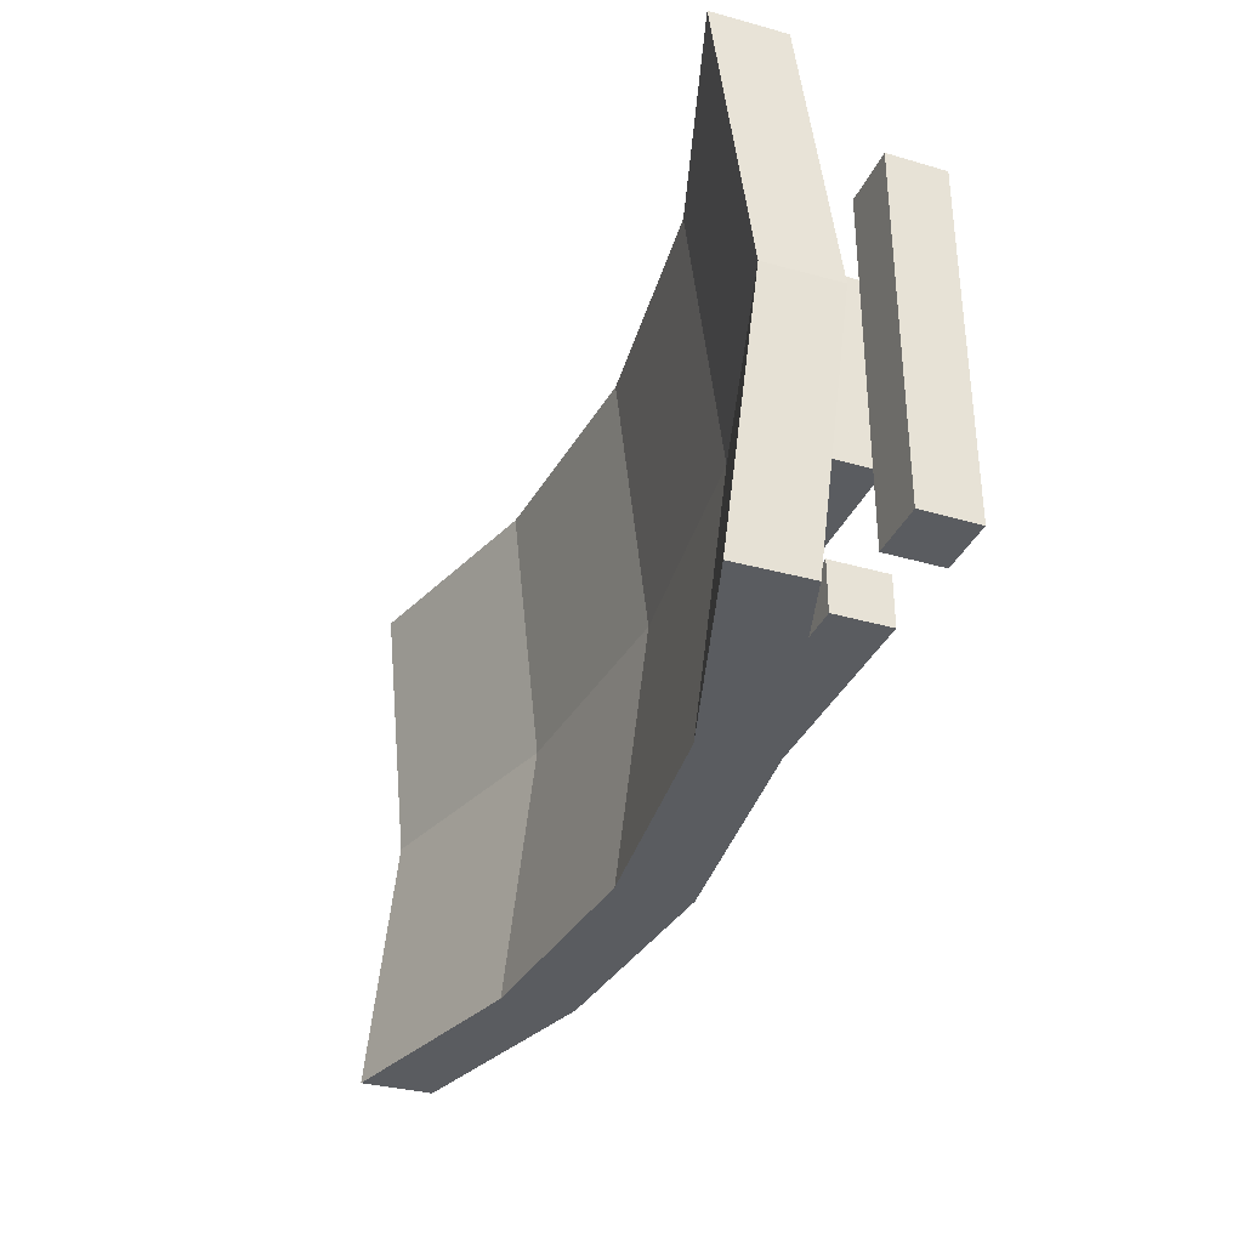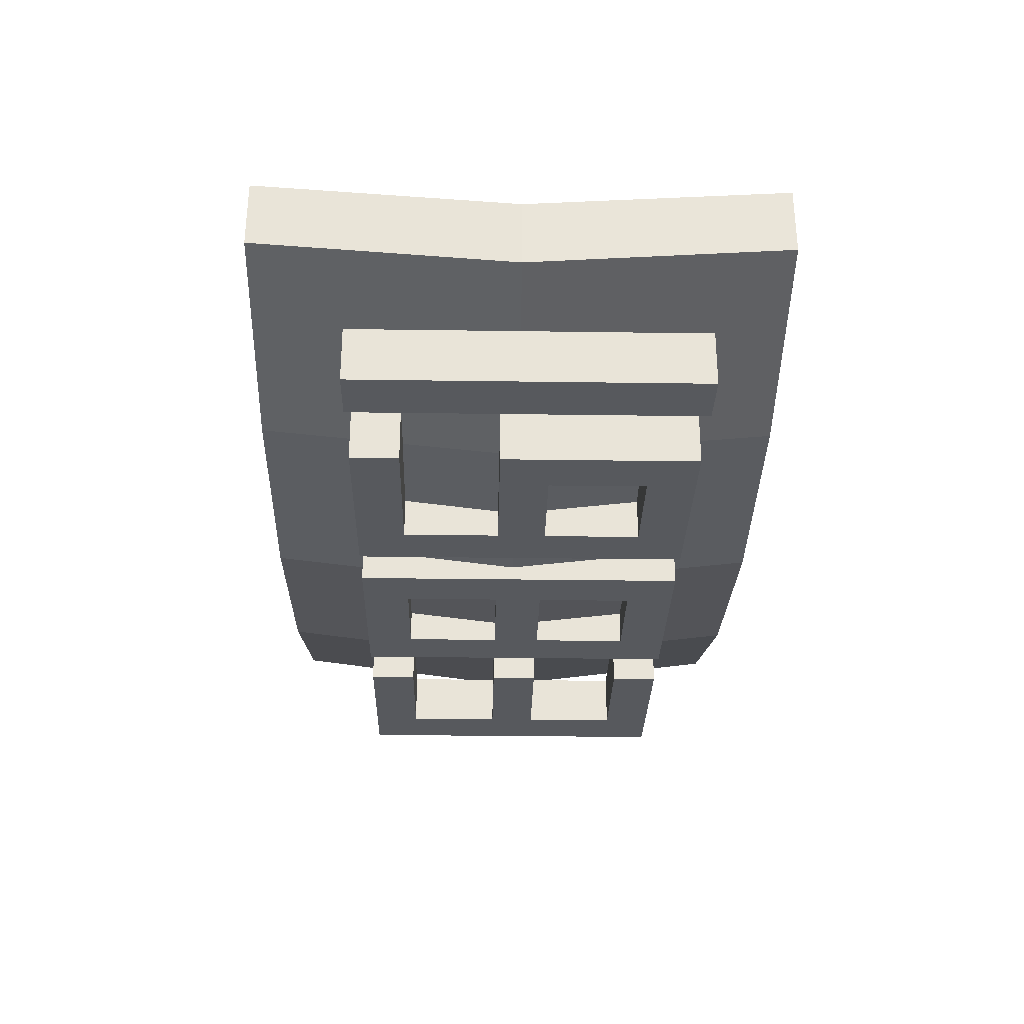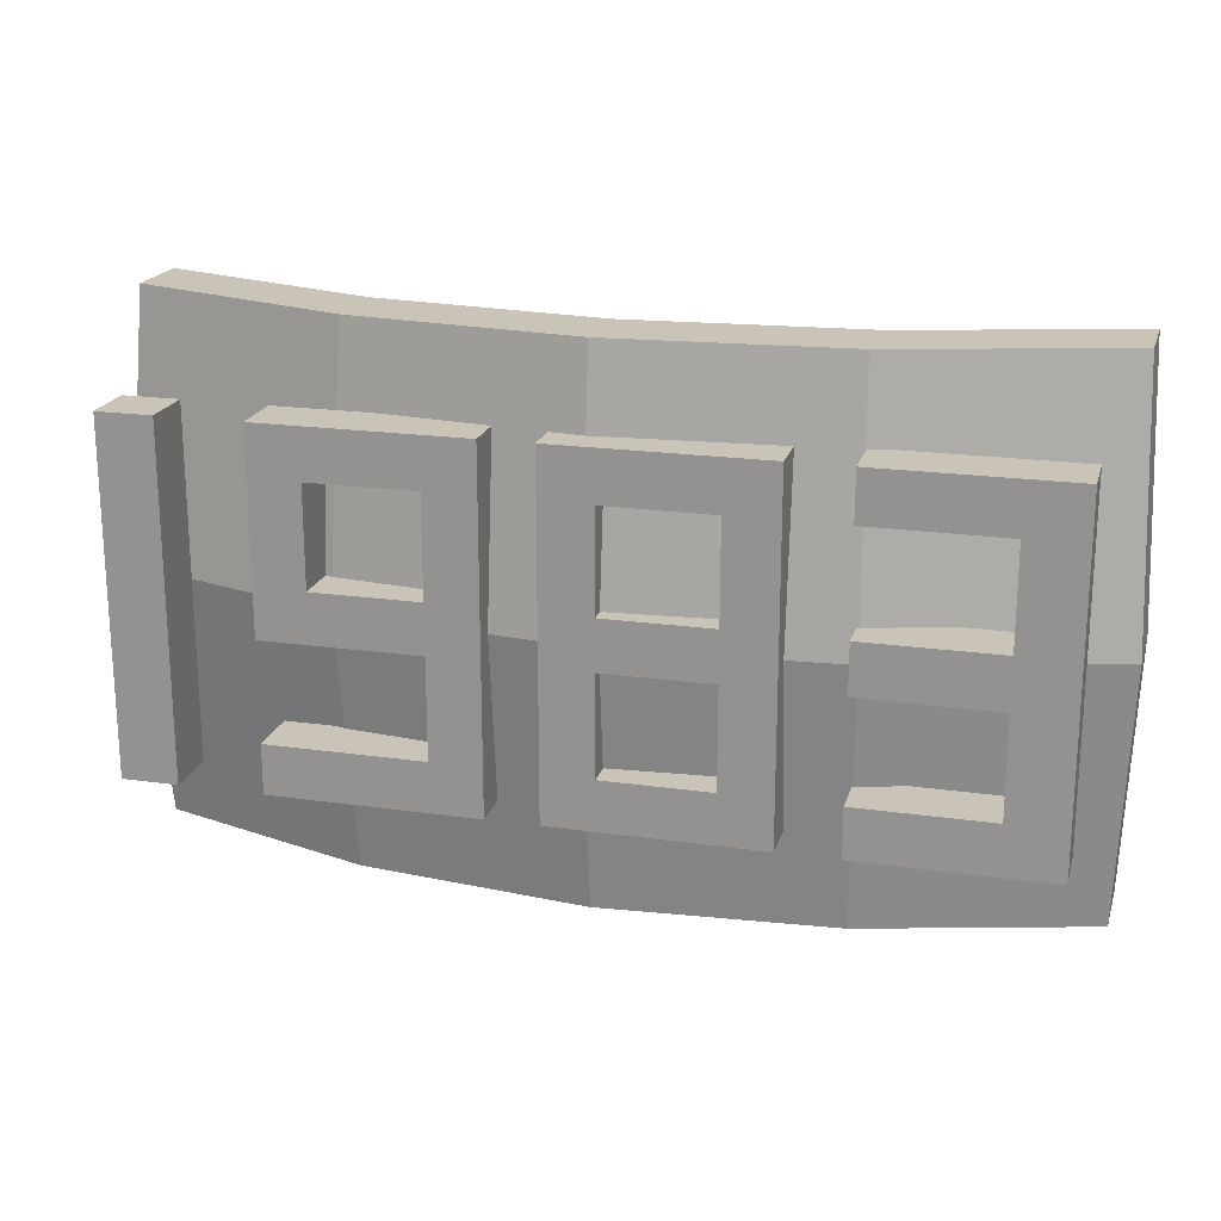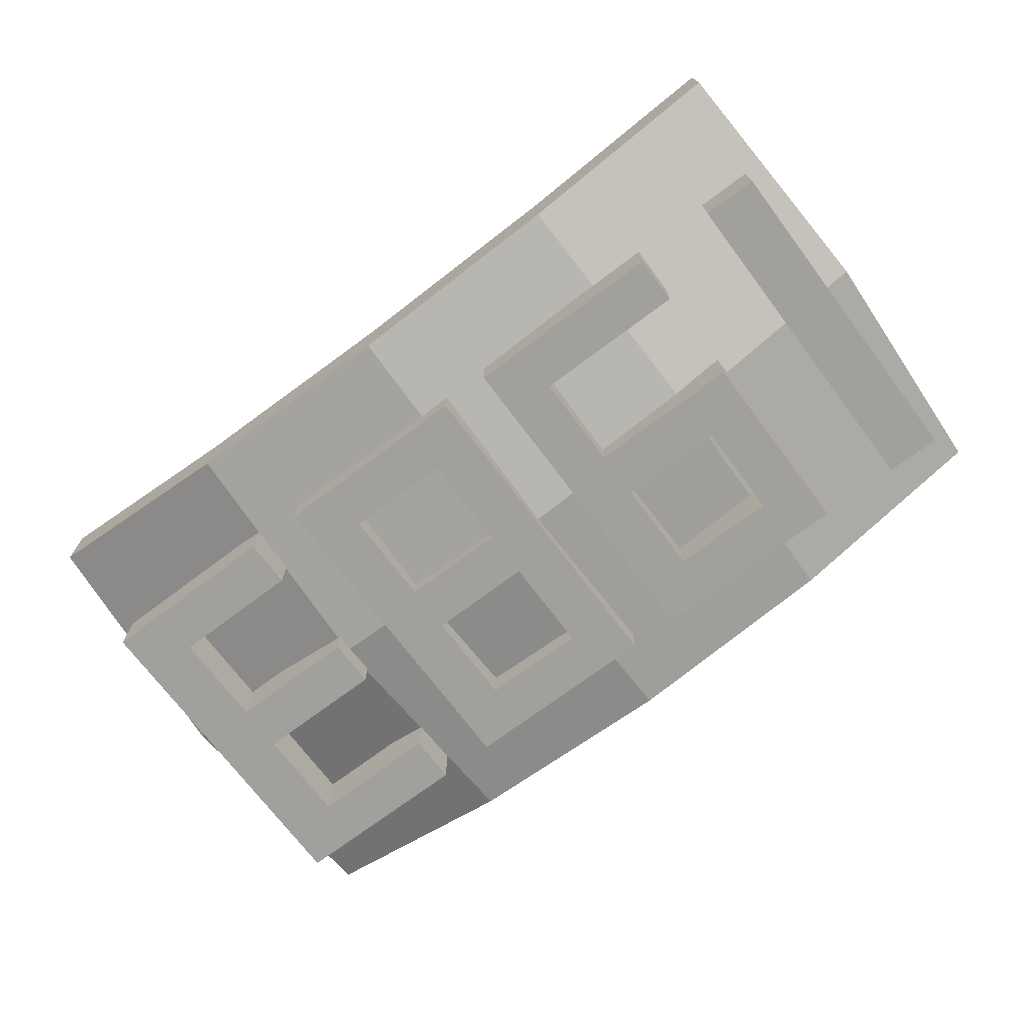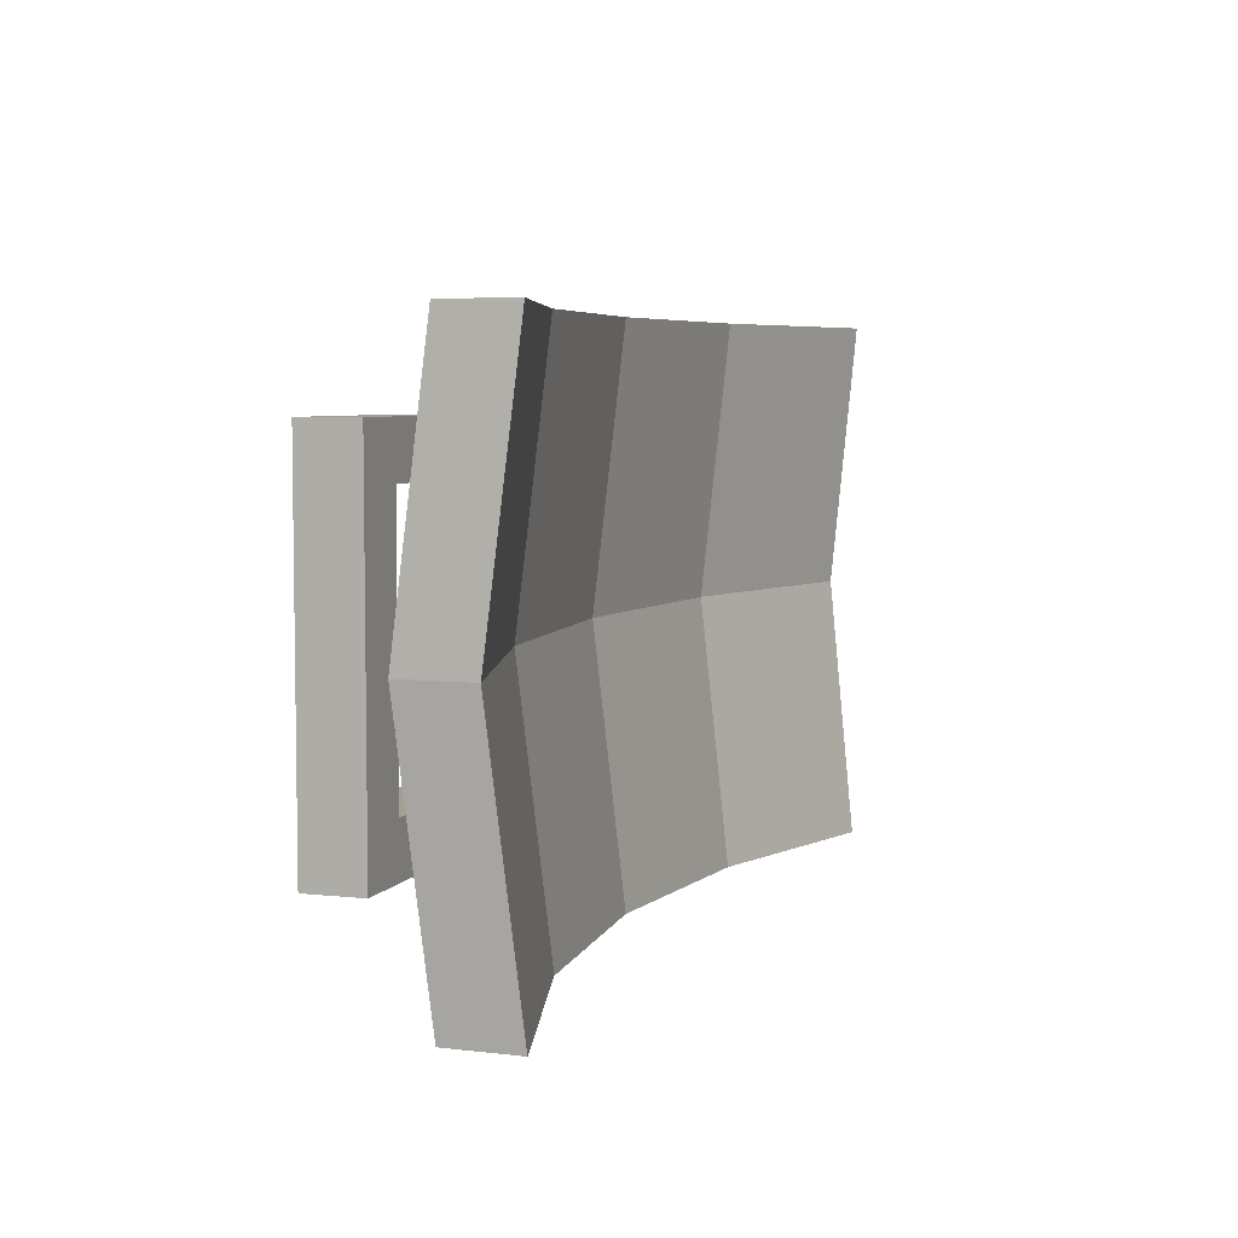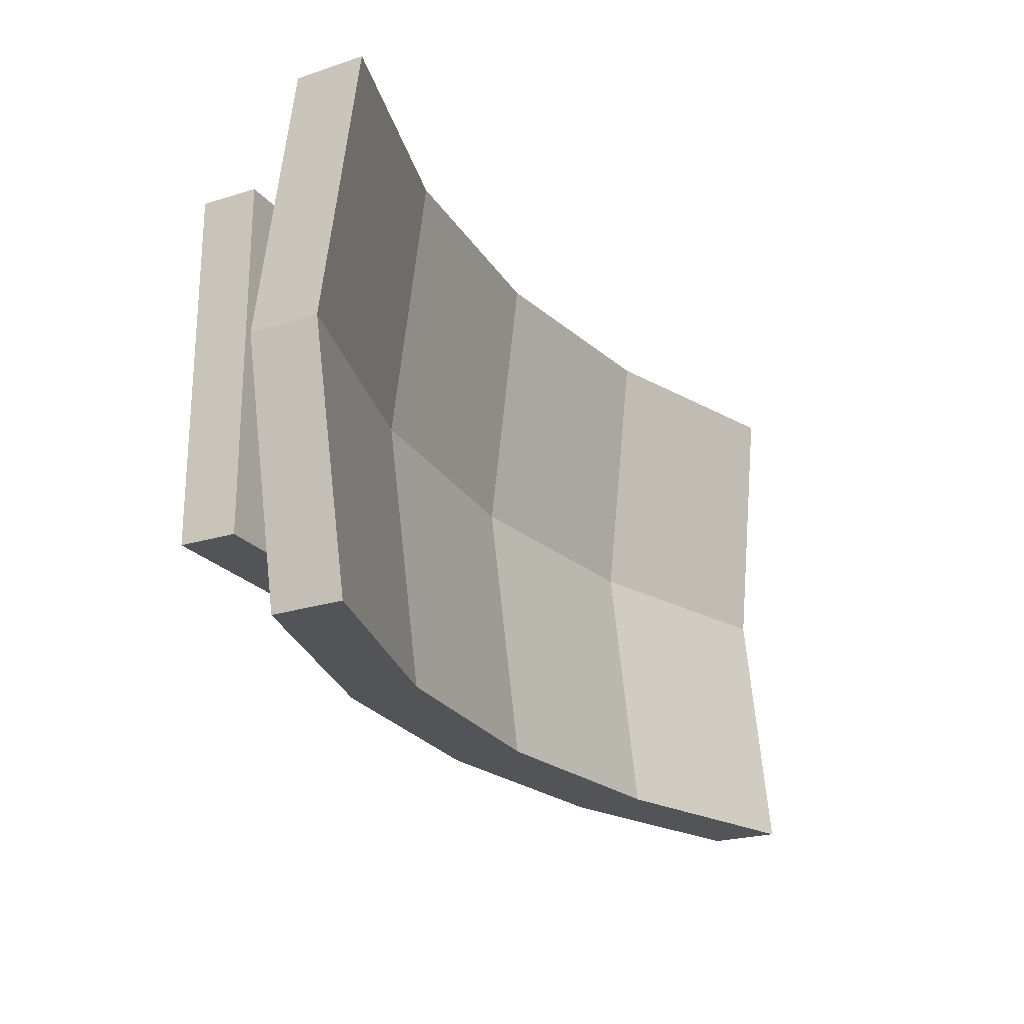
<metadata>
{"format":"obj","ext":"obj","renderer":"f3d","projection":"perspective","resolution":1024,"background":"white","views":[{"elev":-34.2,"azim":68.5,"up":"+Y"},{"elev":-29.2,"azim":88.8,"up":"+Z"},{"elev":20.0,"azim":-165.3,"up":"+Y"},{"elev":-71.7,"azim":36.9,"up":"+Z"},{"elev":5.5,"azim":-71.3,"up":"+Y"},{"elev":-22.8,"azim":-62.1,"up":"+Y"}]}
</metadata>
<code>
o Plaquette_1983
v 0.54 -0.248 -0.08
v 0.54 0.248 -0.08
v 0.54 -0.248 -0.16
v 0.54 0.248 -0.16
v 0.62 -0.248 -0.08
v 0.62 0.248 -0.08
v 0.62 -0.248 -0.16
v 0.62 0.248 -0.16
v 0.54 -0.1771 -0.08
v 0.54 -0.1063 -0.08
v 0.54 -0.03543 -0.08
v 0.54 0.03543 -0.08
v 0.54 0.1063 -0.08
v 0.54 0.1771 -0.08
v 0.54 0.1771 -0.16
v 0.54 0.1063 -0.16
v 0.54 0.03543 -0.16
v 0.54 -0.03543 -0.16
v 0.54 -0.1063 -0.16
v 0.54 -0.1771 -0.16
v 0.62 0.1771 -0.16
v 0.62 0.1063 -0.16
v 0.62 0.03543 -0.16
v 0.62 -0.03543 -0.16
v 0.62 -0.1063 -0.16
v 0.62 -0.1771 -0.16
v 0.62 0.1771 -0.08
v 0.62 0.1063 -0.08
v 0.62 0.03543 -0.08
v 0.62 -0.03543 -0.08
v 0.62 -0.1063 -0.08
v 0.62 -0.1771 -0.08
v 0.124 -0.248 -0.08
v 0.124 0.248 -0.08
v 0.124 -0.248 -0.16
v 0.124 0.248 -0.16
v 0.196 -0.248 -0.08
v 0.196 0.248 -0.08
v 0.196 -0.248 -0.16
v 0.196 0.248 -0.16
v 0.124 -0.1771 -0.08
v 0.124 -0.1063 -0.08
v 0.124 -0.03543 -0.08
v 0.124 0.03543 -0.08
v 0.124 0.1063 -0.08
v 0.124 0.1771 -0.08
v 0.124 0.1771 -0.16
v 0.124 0.1063 -0.16
v 0.124 0.03543 -0.16
v 0.124 -0.03543 -0.16
v 0.124 -0.1063 -0.16
v 0.124 -0.1771 -0.16
v 0.196 0.1771 -0.16
v 0.196 0.1063 -0.16
v 0.196 0.03543 -0.16
v 0.196 -0.03543 -0.16
v 0.196 -0.1063 -0.16
v 0.196 -0.1771 -0.16
v 0.196 0.1771 -0.08
v 0.196 0.1063 -0.08
v 0.196 0.03543 -0.08
v 0.196 -0.03543 -0.08
v 0.196 -0.1063 -0.08
v 0.196 -0.1771 -0.08
v 0.349 -0.1771 -0.16
v 0.349 -0.248 -0.16
v 0.349 -0.248 -0.08
v 0.349 0.248 -0.16
v 0.349 0.248 -0.08
v 0.349 -0.1771 -0.08
v 0.349 0.1771 -0.16
v 0.349 0.03529 -0.16
v 0.349 -0.03543 -0.16
v 0.349 0.1771 -0.08
v 0.349 0.03529 -0.08
v 0.349 -0.03543 -0.08
v 0.421 -0.1771 -0.16
v 0.421 -0.248 -0.16
v 0.421 -0.248 -0.08
v 0.421 0.248 -0.16
v 0.421 0.248 -0.08
v 0.421 -0.1771 -0.08
v 0.421 0.1771 -0.16
v 0.421 0.03529 -0.16
v 0.421 -0.03543 -0.16
v 0.421 0.1771 -0.08
v 0.421 0.03529 -0.08
v 0.421 -0.03543 -0.08
v -0.246 -0.248 -0.08
v -0.246 0.248 -0.08
v -0.246 -0.248 -0.16
v -0.246 0.248 -0.16
v -0.174 -0.248 -0.08
v -0.174 0.248 -0.08
v -0.174 -0.248 -0.16
v -0.174 0.248 -0.16
v -0.246 -0.1771 -0.08
v -0.246 -0.1063 -0.08
v -0.246 -0.03543 -0.08
v -0.246 0.03543 -0.08
v -0.246 0.1063 -0.08
v -0.246 0.1771 -0.08
v -0.246 0.1771 -0.16
v -0.246 0.1063 -0.16
v -0.246 0.03543 -0.16
v -0.246 -0.03543 -0.16
v -0.246 -0.1063 -0.16
v -0.246 -0.1771 -0.16
v -0.174 0.1771 -0.16
v -0.174 0.1063 -0.16
v -0.174 0.03543 -0.16
v -0.174 -0.03543 -0.16
v -0.174 -0.1063 -0.16
v -0.174 -0.1771 -0.16
v -0.174 0.1771 -0.08
v -0.174 0.1063 -0.08
v -0.174 0.03543 -0.08
v -0.174 -0.03543 -0.08
v -0.174 -0.1063 -0.08
v -0.174 -0.1771 -0.08
v -0.021 -0.1773 -0.16
v -0.021 -0.248 -0.16
v -0.021 -0.248 -0.08
v -0.021 0.248 -0.16
v -0.021 0.248 -0.08
v -0.021 -0.1773 -0.08
v -0.021 0.1771 -0.16
v -0.021 0.03529 -0.16
v -0.021 -0.03543 -0.16
v -0.021 0.1771 -0.08
v -0.021 0.03529 -0.08
v -0.021 -0.03543 -0.08
v 0.051 -0.1773 -0.16
v 0.051 -0.248 -0.16
v 0.051 -0.248 -0.08
v 0.051 0.248 -0.16
v 0.051 0.248 -0.08
v 0.051 -0.1773 -0.08
v 0.051 0.1771 -0.16
v 0.051 0.03529 -0.16
v 0.051 -0.03543 -0.16
v 0.051 0.1771 -0.08
v 0.051 0.03529 -0.08
v 0.051 -0.03543 -0.08
v -0.6 -0.248 -0.08
v -0.6 0.248 -0.08
v -0.6 -0.248 -0.16
v -0.6 0.248 -0.16
v -0.52 -0.248 -0.08
v -0.52 0.248 -0.08
v -0.52 -0.248 -0.16
v -0.52 0.248 -0.16
v -0.6 -0.1771 -0.08
v -0.6 -0.1063 -0.08
v -0.6 -0.03543 -0.08
v -0.6 0.03543 -0.08
v -0.6 0.1063 -0.08
v -0.6 0.1771 -0.08
v -0.6 0.1771 -0.16
v -0.6 0.1063 -0.16
v -0.6 0.03543 -0.16
v -0.6 -0.03543 -0.16
v -0.6 -0.1063 -0.16
v -0.6 -0.1771 -0.16
v -0.52 0.1771 -0.16
v -0.52 0.1063 -0.16
v -0.52 0.03543 -0.16
v -0.52 -0.03543 -0.16
v -0.52 -0.1063 -0.16
v -0.52 -0.1771 -0.16
v -0.52 0.1771 -0.08
v -0.52 0.1063 -0.08
v -0.52 0.03543 -0.08
v -0.52 -0.03543 -0.08
v -0.52 -0.1063 -0.08
v -0.52 -0.1771 -0.08
v -0.33 -0.1771 -0.16
v -0.33 -0.248 -0.16
v -0.33 -0.248 -0.08
v -0.33 0.248 -0.16
v -0.33 0.248 -0.08
v -0.33 -0.1771 -0.08
v -0.33 0.1771 -0.16
v -0.33 0.03543 -0.16
v -0.33 -0.03543 -0.16
v -0.33 0.1771 -0.08
v -0.33 0.03543 -0.08
v -0.33 -0.03543 -0.08
v -0.6477 0.3646 0.1142
v -0.6638 -0.01 0.07277
v -0.3295 0.3646 0.02517
v -0.3372 -0.01 -0.01858
v 1e-06 0.3646 -4e-05
v 0.00097 -0.01 -0.04445
v 0.3281 0.3646 0.03952
v 0.3377 -0.01 -0.003852
v 0.6421 0.3646 0.1423
v 0.66 -0.01 0.1017
v -0.6477 -0.3846 0.1142
v -0.3295 -0.3846 0.02517
v 1e-06 -0.3846 -4e-05
v 0.3281 -0.3846 0.03952
v 0.6421 -0.3846 0.1423
v -0.6456 0.3646 0.0142
v -0.6617 -0.01 -0.0272
v -0.3273 0.3646 -0.07481
v -0.335 -0.01 -0.1186
v 0.002182 0.3646 -0.1
v 0.003151 -0.01 -0.1444
v 0.3303 0.3646 -0.06046
v 0.3399 -0.01 -0.1038
v 0.6443 0.3646 0.04234
v 0.6622 -0.01 0.001683
v -0.6456 -0.3846 0.0142
v -0.3273 -0.3846 -0.07481
v 0.002182 -0.3846 -0.1
v 0.3303 -0.3846 -0.06046
v 0.6443 -0.3846 0.04234
f 14 2 4 15
f 15 4 8 21
f 21 8 6 27
f 27 6 2 14
f 3 7 5 1
f 8 4 2 6
f 5 32 9 1
f 32 31 10 9
f 31 30 11 10
f 30 29 12 11
f 29 28 13 12
f 28 27 14 13
f 7 26 32 5
f 26 25 31 32
f 25 24 30 31
f 24 23 29 30
f 23 22 28 29
f 22 21 27 28
f 3 20 26 7
f 20 19 25 26
f 19 18 24 25
f 18 17 23 24
f 17 16 22 23
f 16 15 21 22
f 1 9 20 3
f 9 10 19 20
f 10 11 18 19
f 11 12 17 18
f 12 13 16 17
f 13 14 15 16
f 46 34 36 47
f 47 36 40 53
f 64 37 67 70
f 59 38 34 46
f 35 39 37 33
f 40 36 34 38
f 37 64 41 33
f 64 63 42 41
f 63 62 43 42
f 62 61 44 43
f 61 60 45 44
f 60 59 46 45
f 40 38 69 68
f 58 57 63 64
f 57 56 62 63
f 58 64 70 65
f 55 54 60 61
f 54 53 59 60
f 35 52 58 39
f 52 51 57 58
f 51 50 56 57
f 50 49 55 56
f 49 48 54 55
f 48 47 53 54
f 33 41 52 35
f 41 42 51 52
f 42 43 50 51
f 43 44 49 50
f 44 45 48 49
f 45 46 47 48
f 72 75 87 84
f 70 67 79 82
f 69 74 86 81
f 61 62 76 75
f 39 58 65 66
f 59 53 71 74
f 38 59 74 69
f 62 56 73 76
f 56 55 72 73
f 37 39 66 67
f 53 40 68 71
f 55 61 75 72
f 83 80 81 86
f 78 77 82 79
f 85 84 87 88
f 66 65 77 78
f 75 76 88 87
f 71 68 80 83
f 86 74 75 87
f 67 66 78 79
f 65 70 82 77
f 73 72 84 85
f 68 69 81 80
f 76 73 85 88
f 83 86 87 84
f 71 83 84 72
f 74 71 72 75
f 102 90 92 103
f 103 92 96 109
f 120 93 123 126
f 115 94 90 102
f 91 95 93 89
f 96 92 90 94
f 93 120 97 89
f 120 119 98 97
f 119 118 99 98
f 118 117 100 99
f 117 116 101 100
f 116 115 102 101
f 96 94 125 124
f 114 113 119 120
f 113 112 118 119
f 114 120 126 121
f 111 110 116 117
f 110 109 115 116
f 91 108 114 95
f 108 107 113 114
f 107 106 112 113
f 106 105 111 112
f 105 104 110 111
f 104 103 109 110
f 89 97 108 91
f 97 98 107 108
f 98 99 106 107
f 99 100 105 106
f 100 101 104 105
f 101 102 103 104
f 128 131 143 140
f 126 123 135 138
f 125 130 142 137
f 117 118 132 131
f 95 114 121 122
f 115 109 127 130
f 94 115 130 125
f 118 112 129 132
f 112 111 128 129
f 93 95 122 123
f 109 96 124 127
f 111 117 131 128
f 139 136 137 142
f 134 133 138 135
f 141 140 143 144
f 122 121 133 134
f 131 132 144 143
f 127 124 136 139
f 142 130 131 143
f 123 122 134 135
f 121 126 138 133
f 129 128 140 141
f 124 125 137 136
f 141 144 138 133
f 139 142 143 140
f 127 139 140 128
f 130 127 128 131
f 144 132 126 138
f 132 129 121 126
f 129 141 133 121
f 158 146 148 159
f 159 148 152 165
f 167 173 187 184
f 171 150 146 158
f 147 151 149 145
f 152 148 146 150
f 149 176 153 145
f 176 175 154 153
f 175 174 155 154
f 174 173 156 155
f 173 172 157 156
f 172 171 158 157
f 165 152 180 183
f 170 169 175 176
f 169 168 174 175
f 149 151 178 179
f 167 166 172 173
f 166 165 171 172
f 147 164 170 151
f 164 163 169 170
f 163 162 168 169
f 162 161 167 168
f 161 160 166 167
f 160 159 165 166
f 145 153 164 147
f 153 154 163 164
f 154 155 162 163
f 155 156 161 162
f 156 157 160 161
f 157 158 159 160
f 183 180 181 186
f 178 177 182 179
f 185 184 187 188
f 170 176 182 177
f 152 150 181 180
f 176 149 179 182
f 173 174 188 187
f 151 170 177 178
f 171 165 183 186
f 150 171 186 181
f 174 168 185 188
f 168 167 184 185
f 202 203 198 196
f 201 202 196 194
f 200 201 194 192
f 199 200 192 190
f 190 192 191 189
f 192 194 193 191
f 194 196 195 193
f 196 198 197 195
f 217 211 213 218
f 216 209 211 217
f 215 207 209 216
f 214 205 207 215
f 205 204 206 207
f 207 206 208 209
f 209 208 210 211
f 211 210 212 213
f 195 197 212 210
f 201 200 215 216
f 189 191 206 204
f 199 190 205 214
f 202 201 216 217
f 191 193 208 206
f 198 203 218 213
f 190 189 204 205
f 203 202 217 218
f 197 198 213 212
f 193 195 210 208
f 200 199 214 215

</code>
